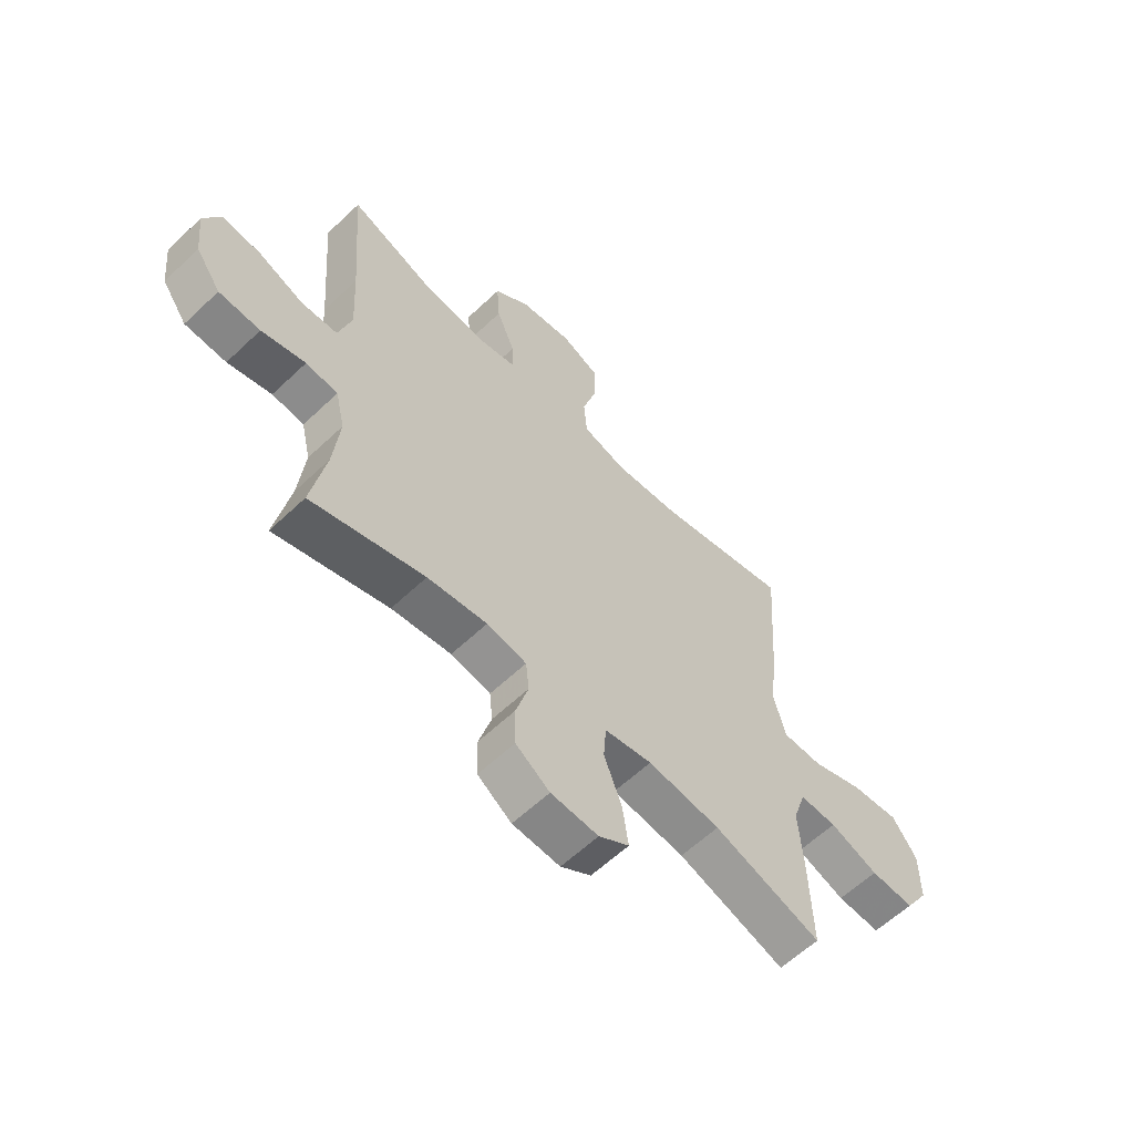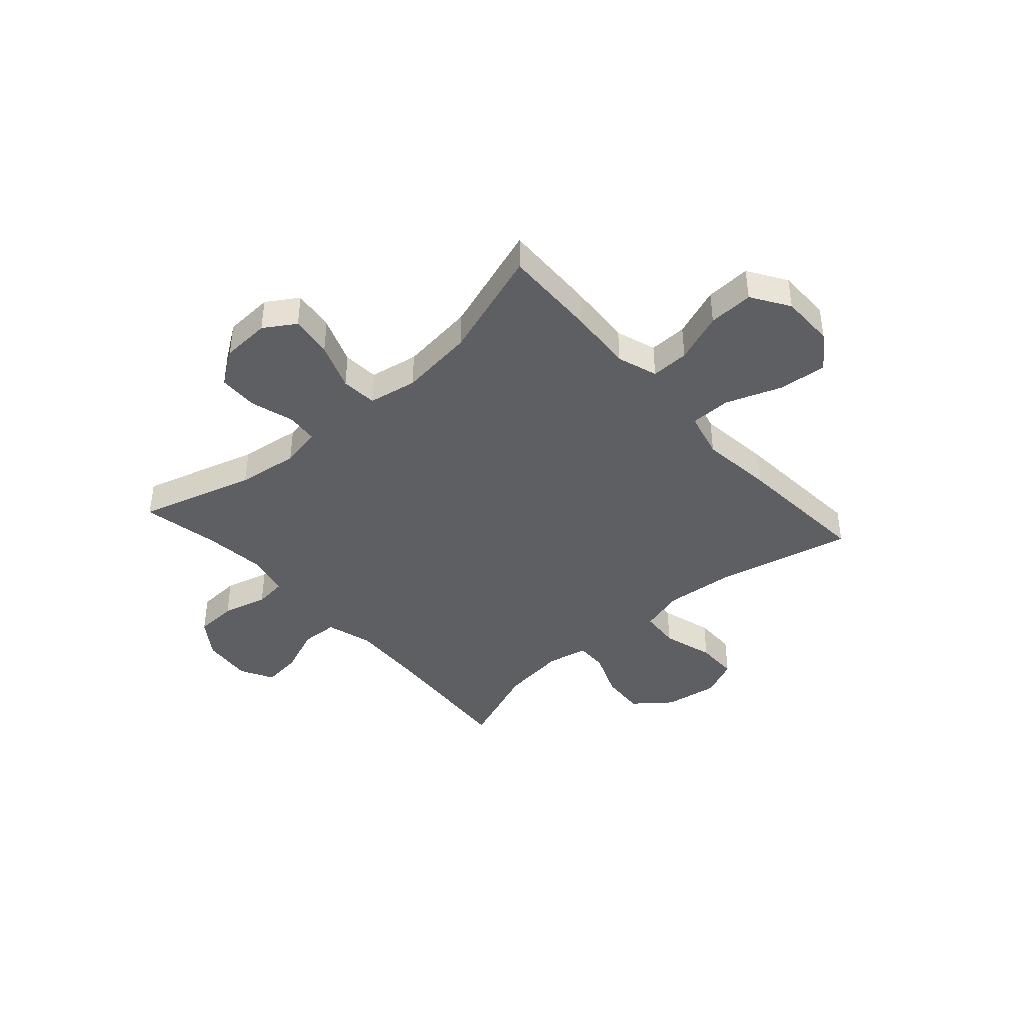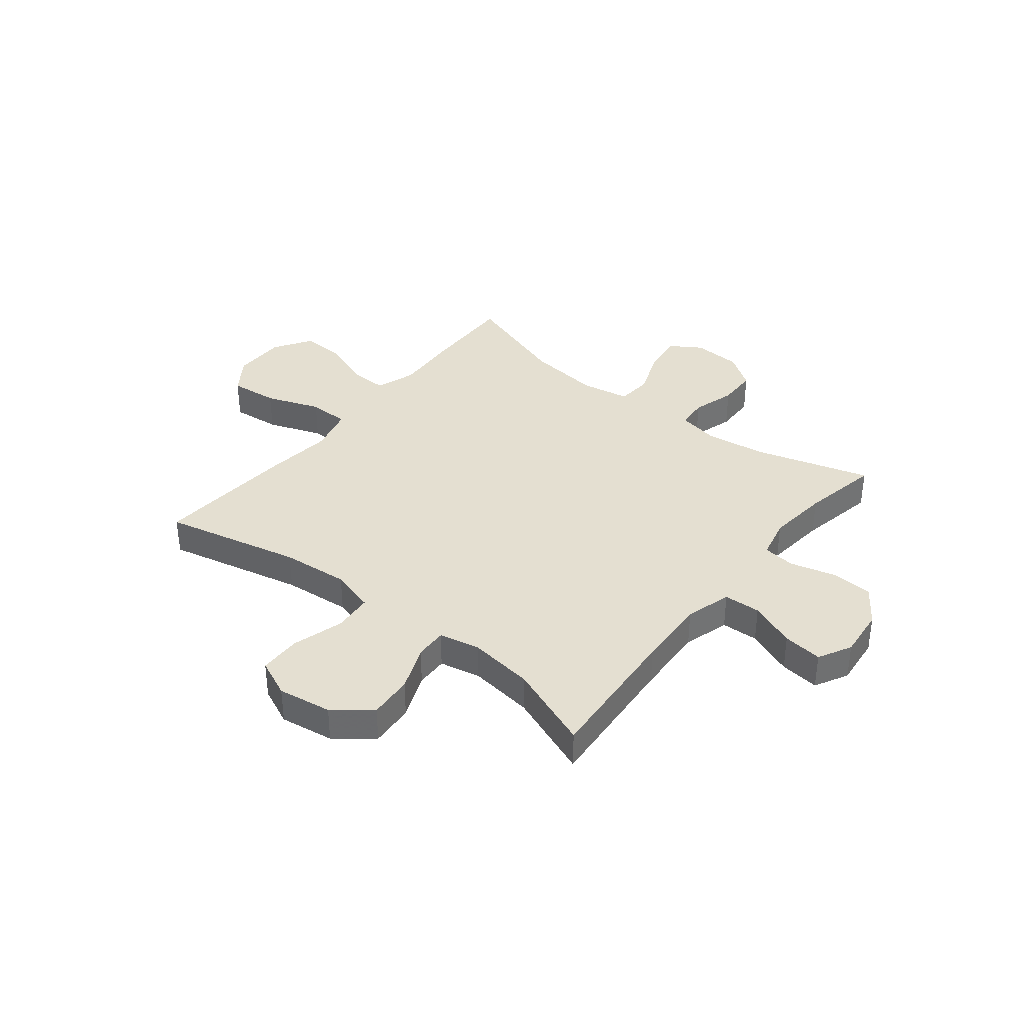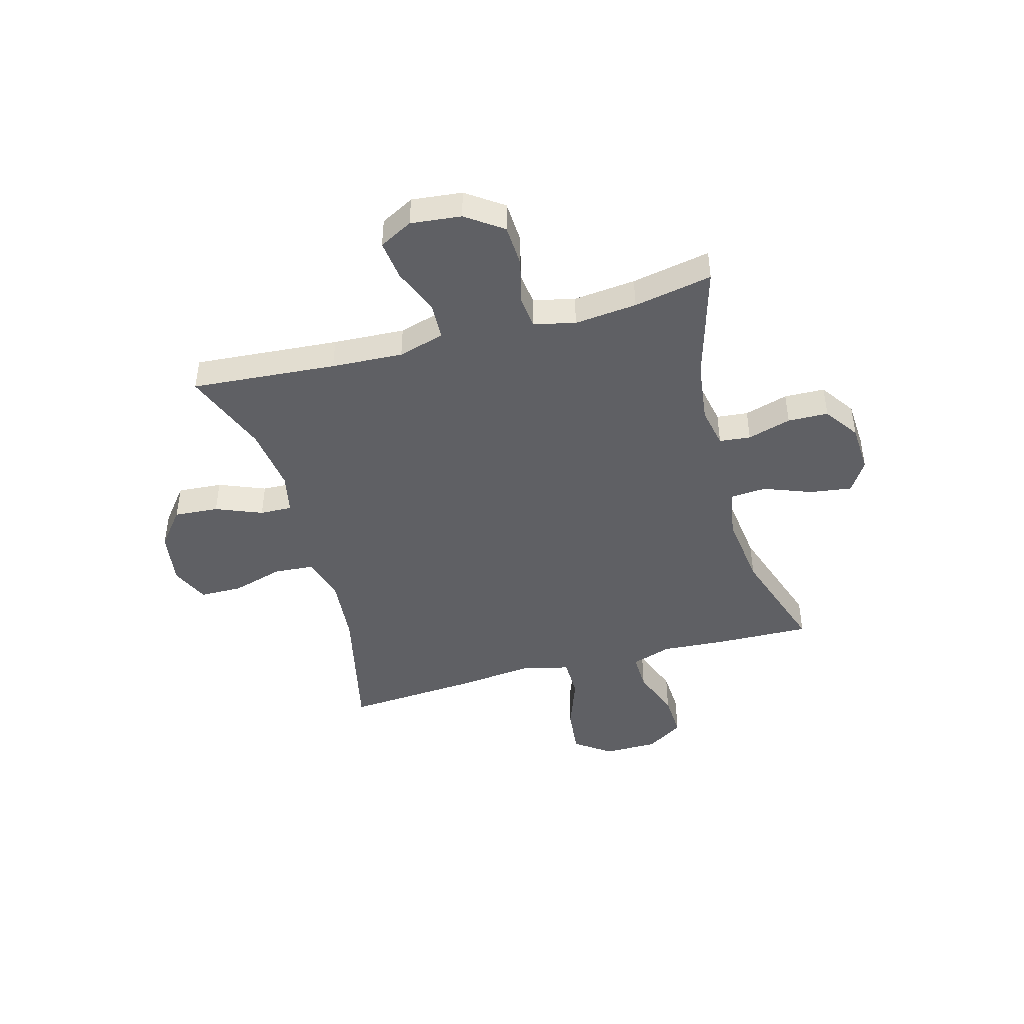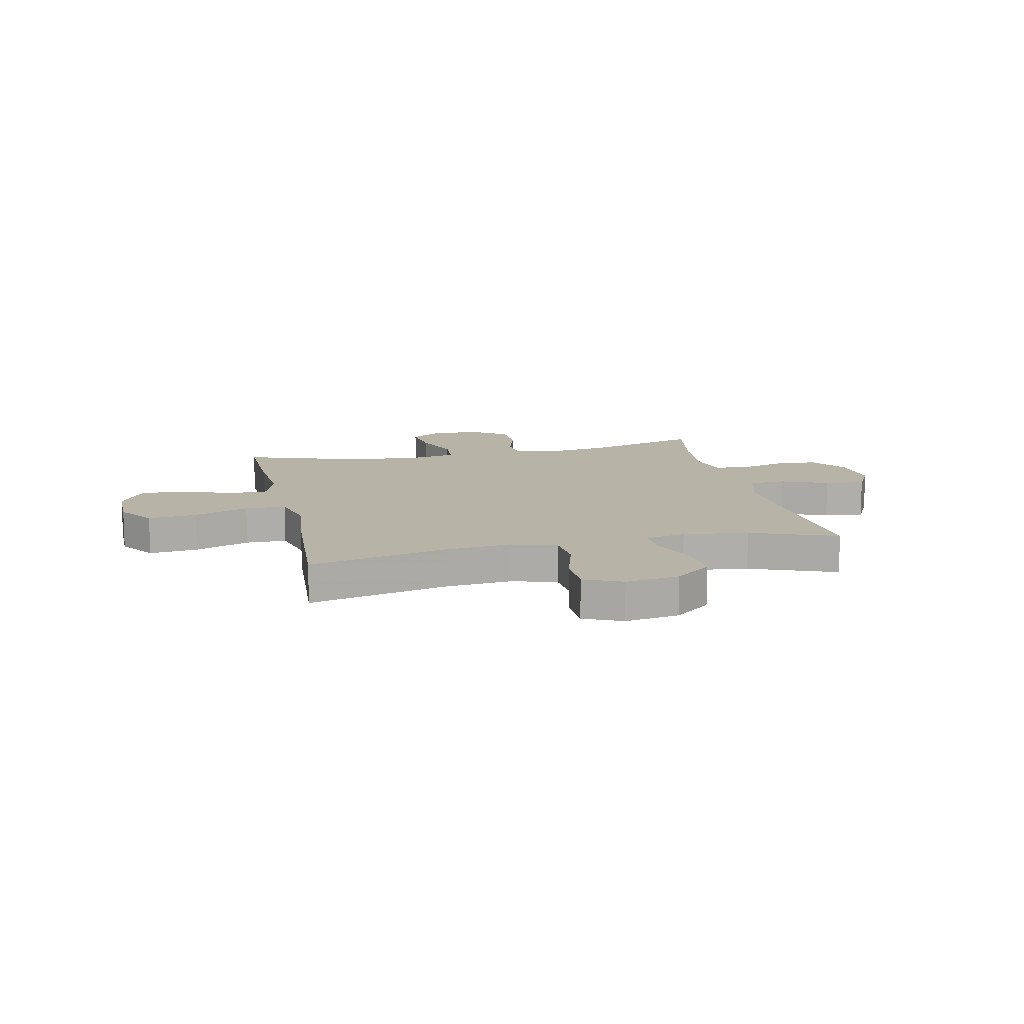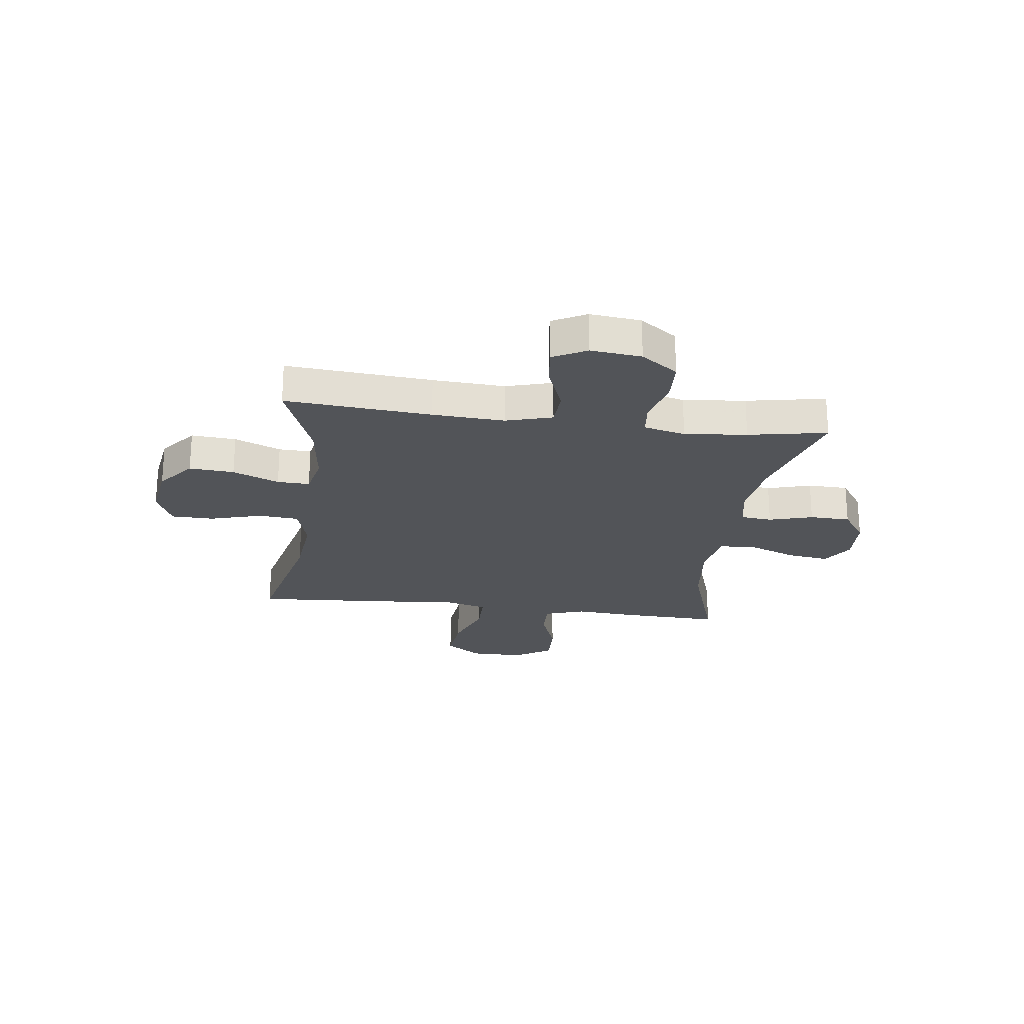
<metadata>
{"format":"obj","ext":"obj","renderer":"f3d","projection":"perspective","resolution":1024,"background":"white","views":[{"elev":-60.2,"azim":134.1,"up":"+Z"},{"elev":-41.1,"azim":-138.4,"up":"+Y"},{"elev":36.8,"azim":38.5,"up":"+Y"},{"elev":-44.7,"azim":105.4,"up":"+Y"},{"elev":12.8,"azim":-12.6,"up":"+Y"},{"elev":-23.3,"azim":82.4,"up":"+Y"}]}
</metadata>
<code>
v 0.5 0.07 -0.5
v 0.284 0.07 -0.437
v 0.17 0.07 -0.422
v 0.094 0.07 -0.437
v 0.088 0.07 -0.495
v 0.112 0.07 -0.576
v 0.11 0.07 -0.651
v 0.045 0.07 -0.696
v -0.046 0.07 -0.701
v -0.104 0.07 -0.664
v -0.093 0.07 -0.586
v -0.059 0.07 -0.497
v -0.064 0.07 -0.43
v -0.155 0.07 -0.414
v -0.294 0.07 -0.431
v -0.5 0.07 -0.5
v -0.495 0.07 -0.324
v -0.487 0.07 -0.204
v -0.512 0.07 -0.129
v -0.583 0.07 -0.131
v -0.676 0.07 -0.166
v -0.76 0.07 -0.17
v -0.805 0.07 -0.1
v -0.805 0.07 0
v -0.758 0.07 0.067
v -0.667 0.07 0.058
v -0.565 0.07 0.021
v -0.489 0.07 0.022
v -0.467 0.07 0.109
v -0.482 0.07 0.245
v -0.5 0.07 0.5
v -0.243 0.07 0.442
v -0.117 0.07 0.431
v -0.034 0.07 0.455
v -0.028 0.07 0.529
v -0.056 0.07 0.625
v -0.055 0.07 0.704
v 0.016 0.07 0.736
v 0.117 0.07 0.721
v 0.185 0.07 0.667
v 0.179 0.07 0.584
v 0.144 0.07 0.498
v 0.142 0.07 0.438
v 0.218 0.07 0.422
v 0.34 0.07 0.438
v 0.5 0.07 0.5
v 0.479 0.07 0.23
v 0.472 0.07 0.097
v 0.497 0.07 0.011
v 0.566 0.07 0.008
v 0.653 0.07 0.043
v 0.727 0.07 0.052
v 0.76 0.07 -0.01
v 0.75 0.07 -0.104
v 0.702 0.07 -0.172
v 0.623 0.07 -0.176
v 0.539 0.07 -0.154
v 0.478 0.07 -0.161
v 0.46 0.07 -0.238
v 0.472 0.07 -0.354
v 0.5 0 -0.5
v 0.284 0 -0.437
v 0.17 0 -0.422
v 0.094 0 -0.437
v 0.088 0 -0.495
v 0.112 0 -0.576
v 0.11 0 -0.651
v 0.045 0 -0.696
v -0.046 0 -0.701
v -0.104 0 -0.664
v -0.093 0 -0.586
v -0.059 0 -0.497
v -0.064 0 -0.43
v -0.155 0 -0.414
v -0.294 0 -0.431
v -0.5 0 -0.5
v -0.495 0 -0.324
v -0.487 0 -0.204
v -0.512 0 -0.129
v -0.583 0 -0.131
v -0.676 0 -0.166
v -0.76 0 -0.17
v -0.805 0 -0.1
v -0.805 0 0
v -0.758 0 0.067
v -0.667 0 0.058
v -0.565 0 0.021
v -0.489 0 0.022
v -0.467 0 0.109
v -0.482 0 0.245
v -0.5 0 0.5
v -0.243 0 0.442
v -0.117 0 0.431
v -0.034 0 0.455
v -0.028 0 0.529
v -0.056 0 0.625
v -0.055 0 0.704
v 0.016 0 0.736
v 0.117 0 0.721
v 0.185 0 0.667
v 0.179 0 0.584
v 0.144 0 0.498
v 0.142 0 0.438
v 0.218 0 0.422
v 0.34 0 0.438
v 0.5 0 0.5
v 0.479 0 0.23
v 0.472 0 0.097
v 0.497 0 0.011
v 0.566 0 0.008
v 0.653 0 0.043
v 0.727 0 0.052
v 0.76 0 -0.01
v 0.75 0 -0.104
v 0.702 0 -0.172
v 0.623 0 -0.176
v 0.539 0 -0.154
v 0.478 0 -0.161
v 0.46 0 -0.238
v 0.472 0 -0.354
f 55 56 57
f 54 55 57
f 53 54 57
f 52 53 57
f 51 52 57
f 50 51 57
f 49 50 57 58
f 48 49 58 59
f 45 46 47
f 44 45 47 48
f 43 44 48 59
f 40 41 42
f 39 40 42
f 38 39 42
f 37 38 42
f 36 37 42
f 35 36 42
f 34 35 42 43
f 43 59 60
f 34 43 60
f 33 34 60
f 29 30 31 32
f 60 1 2
f 33 60 2
f 32 33 2
f 29 32 2
f 28 29 2
f 25 26 27
f 24 25 27
f 23 24 27
f 22 23 27
f 21 22 27
f 20 21 27
f 15 16 17 18
f 14 15 18 19
f 13 14 19
f 10 11 12
f 9 10 12
f 8 9 12
f 7 8 12
f 6 7 12
f 5 6 12
f 4 5 12 13
f 3 4 13 19
f 28 2 3 19
f 19 20 27 28
f 117 116 115
f 117 115 114
f 117 114 113
f 117 113 112
f 117 112 111
f 117 111 110
f 118 117 110 109
f 119 118 109 108
f 107 106 105
f 108 107 105 104
f 119 108 104 103
f 102 101 100
f 102 100 99
f 102 99 98
f 102 98 97
f 102 97 96
f 102 96 95
f 103 102 95 94
f 120 119 103
f 120 103 94
f 120 94 93
f 92 91 90 89
f 62 61 120
f 62 120 93
f 62 93 92
f 62 92 89
f 62 89 88
f 87 86 85
f 87 85 84
f 87 84 83
f 87 83 82
f 87 82 81
f 87 81 80
f 78 77 76 75
f 79 78 75 74
f 79 74 73
f 72 71 70
f 72 70 69
f 72 69 68
f 72 68 67
f 72 67 66
f 72 66 65
f 73 72 65 64
f 79 73 64 63
f 79 63 62 88
f 88 87 80 79
f 1 61 62 2
f 2 62 63 3
f 3 63 64 4
f 4 64 65 5
f 5 65 66 6
f 6 66 67 7
f 7 67 68 8
f 8 68 69 9
f 9 69 70 10
f 10 70 71 11
f 11 71 72 12
f 12 72 73 13
f 13 73 74 14
f 14 74 75 15
f 15 75 76 16
f 16 76 77 17
f 17 77 78 18
f 18 78 79 19
f 19 79 80 20
f 20 80 81 21
f 21 81 82 22
f 22 82 83 23
f 23 83 84 24
f 24 84 85 25
f 25 85 86 26
f 26 86 87 27
f 27 87 88 28
f 28 88 89 29
f 29 89 90 30
f 30 90 91 31
f 31 91 92 32
f 32 92 93 33
f 33 93 94 34
f 34 94 95 35
f 35 95 96 36
f 36 96 97 37
f 37 97 98 38
f 38 98 99 39
f 39 99 100 40
f 40 100 101 41
f 41 101 102 42
f 42 102 103 43
f 43 103 104 44
f 44 104 105 45
f 45 105 106 46
f 46 106 107 47
f 47 107 108 48
f 48 108 109 49
f 49 109 110 50
f 50 110 111 51
f 51 111 112 52
f 52 112 113 53
f 53 113 114 54
f 54 114 115 55
f 55 115 116 56
f 56 116 117 57
f 57 117 118 58
f 58 118 119 59
f 59 119 120 60
f 60 120 61 1

</code>
